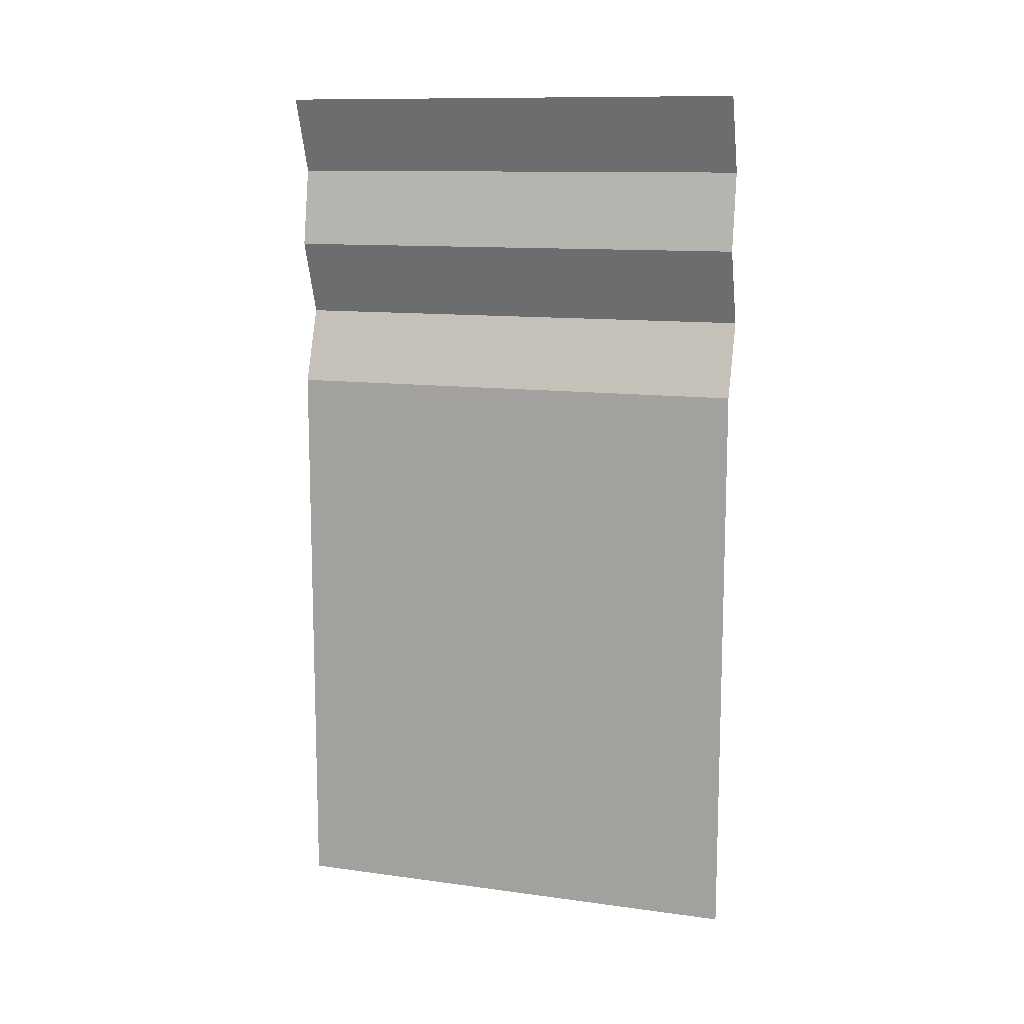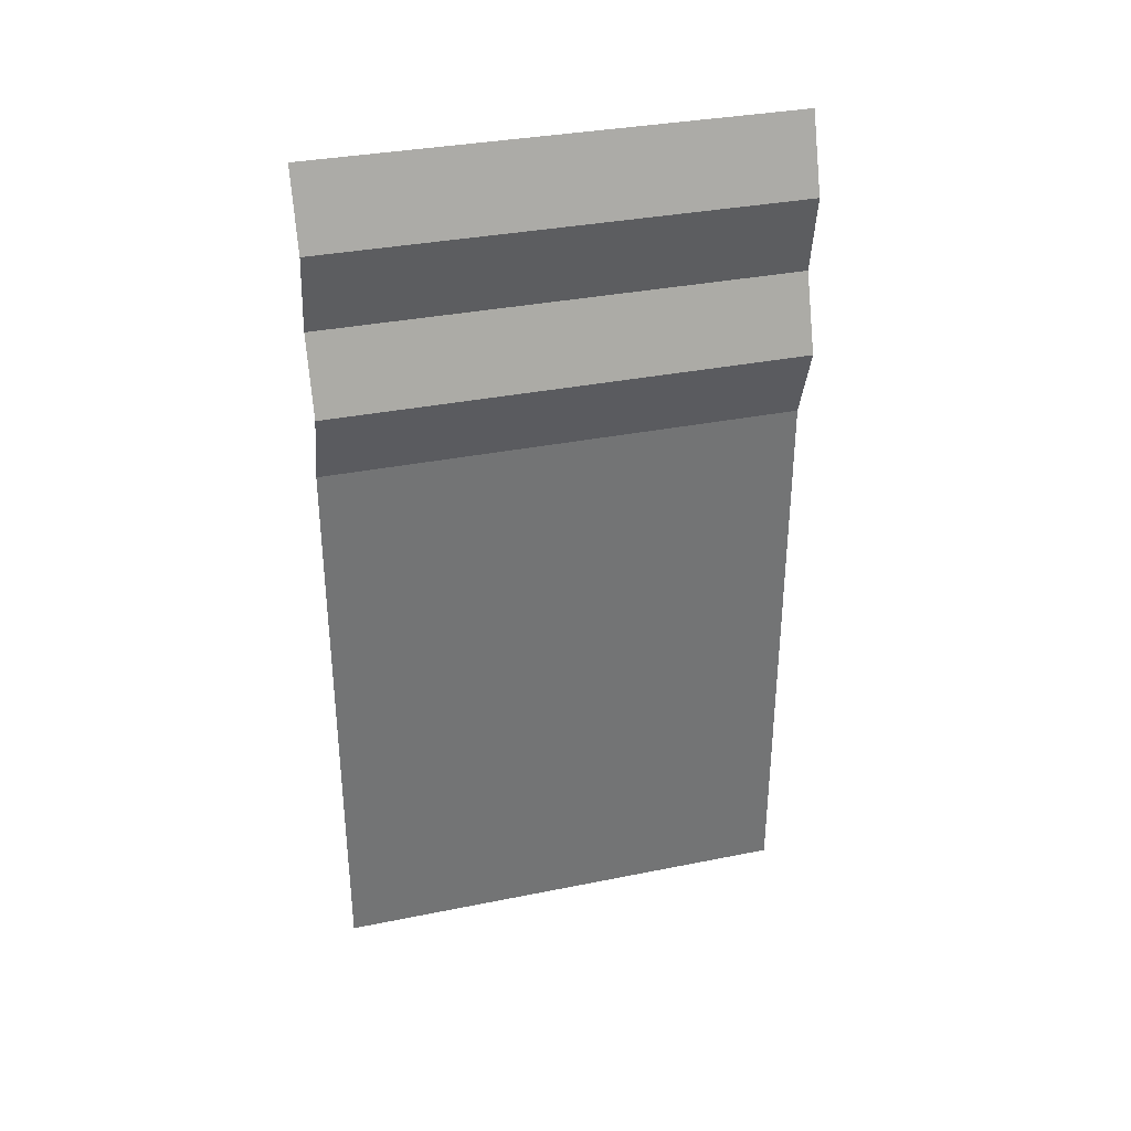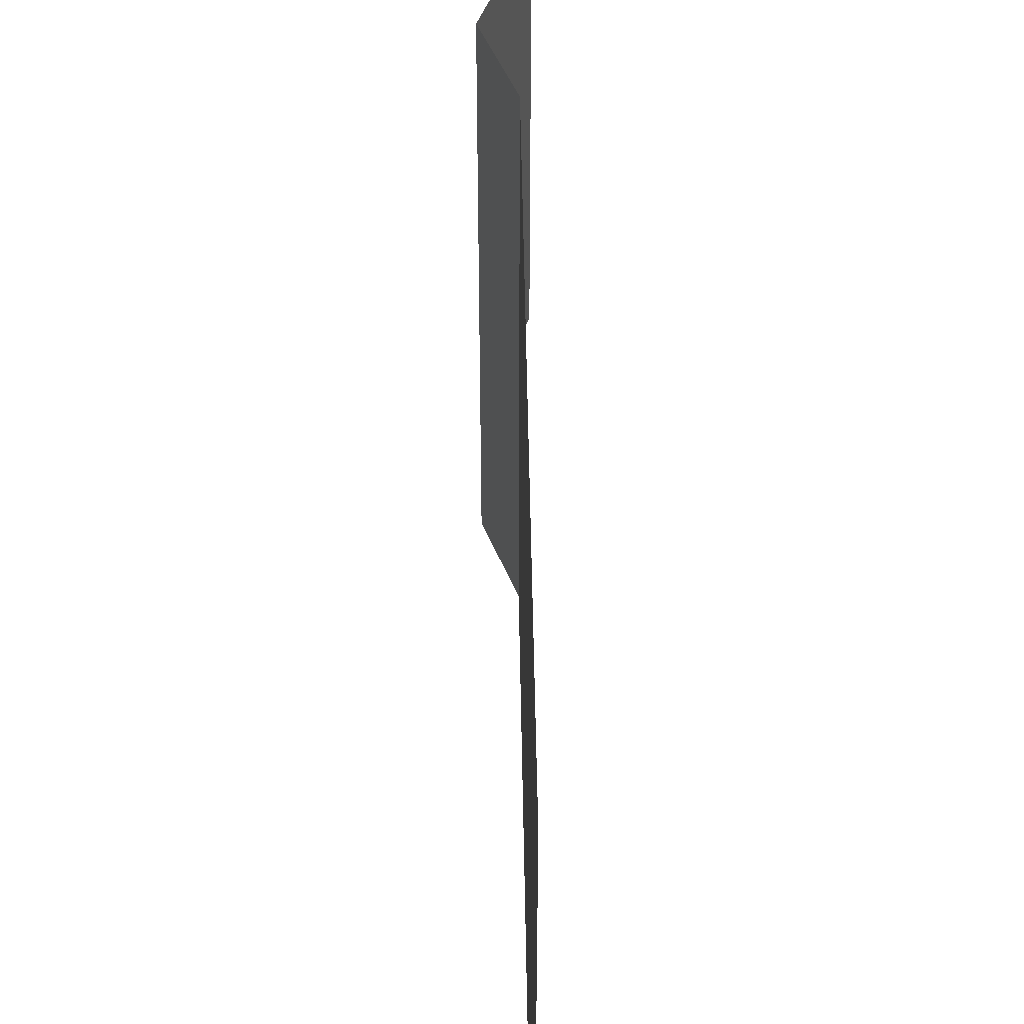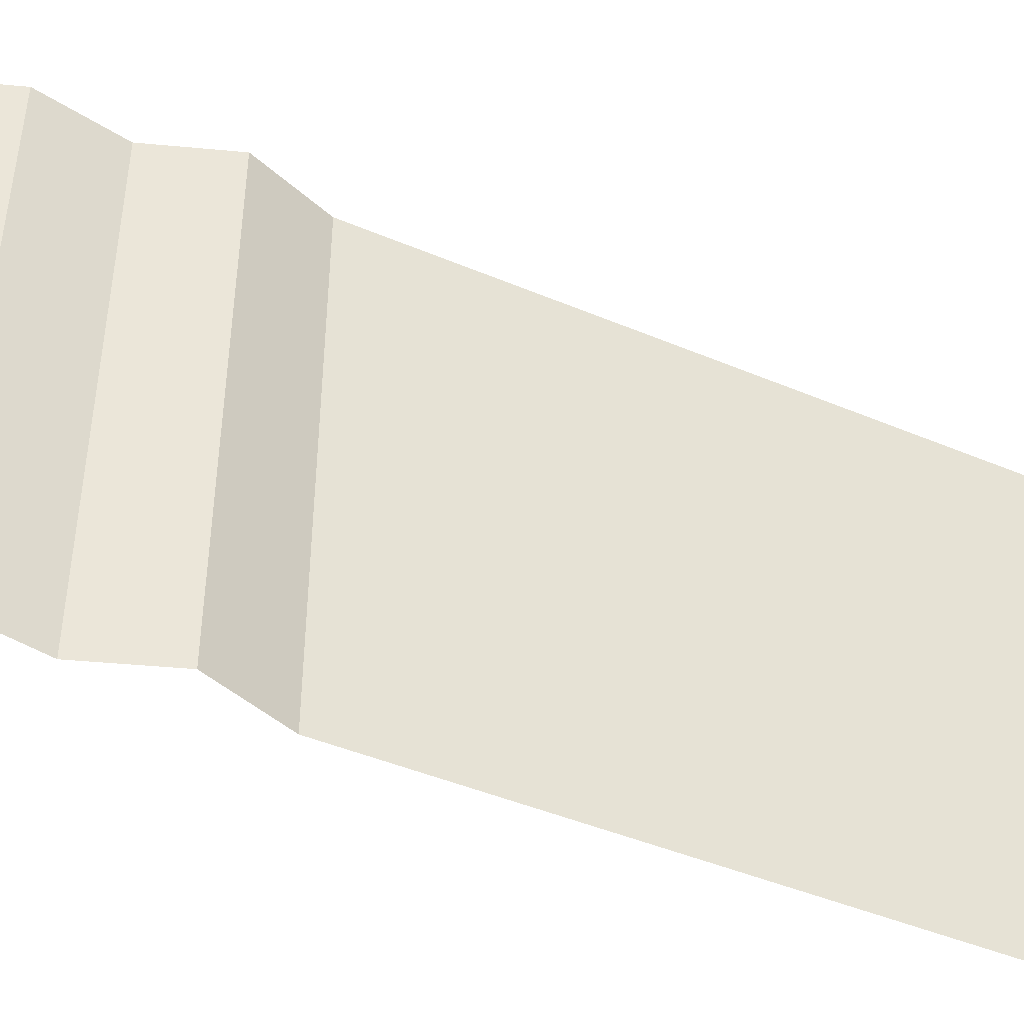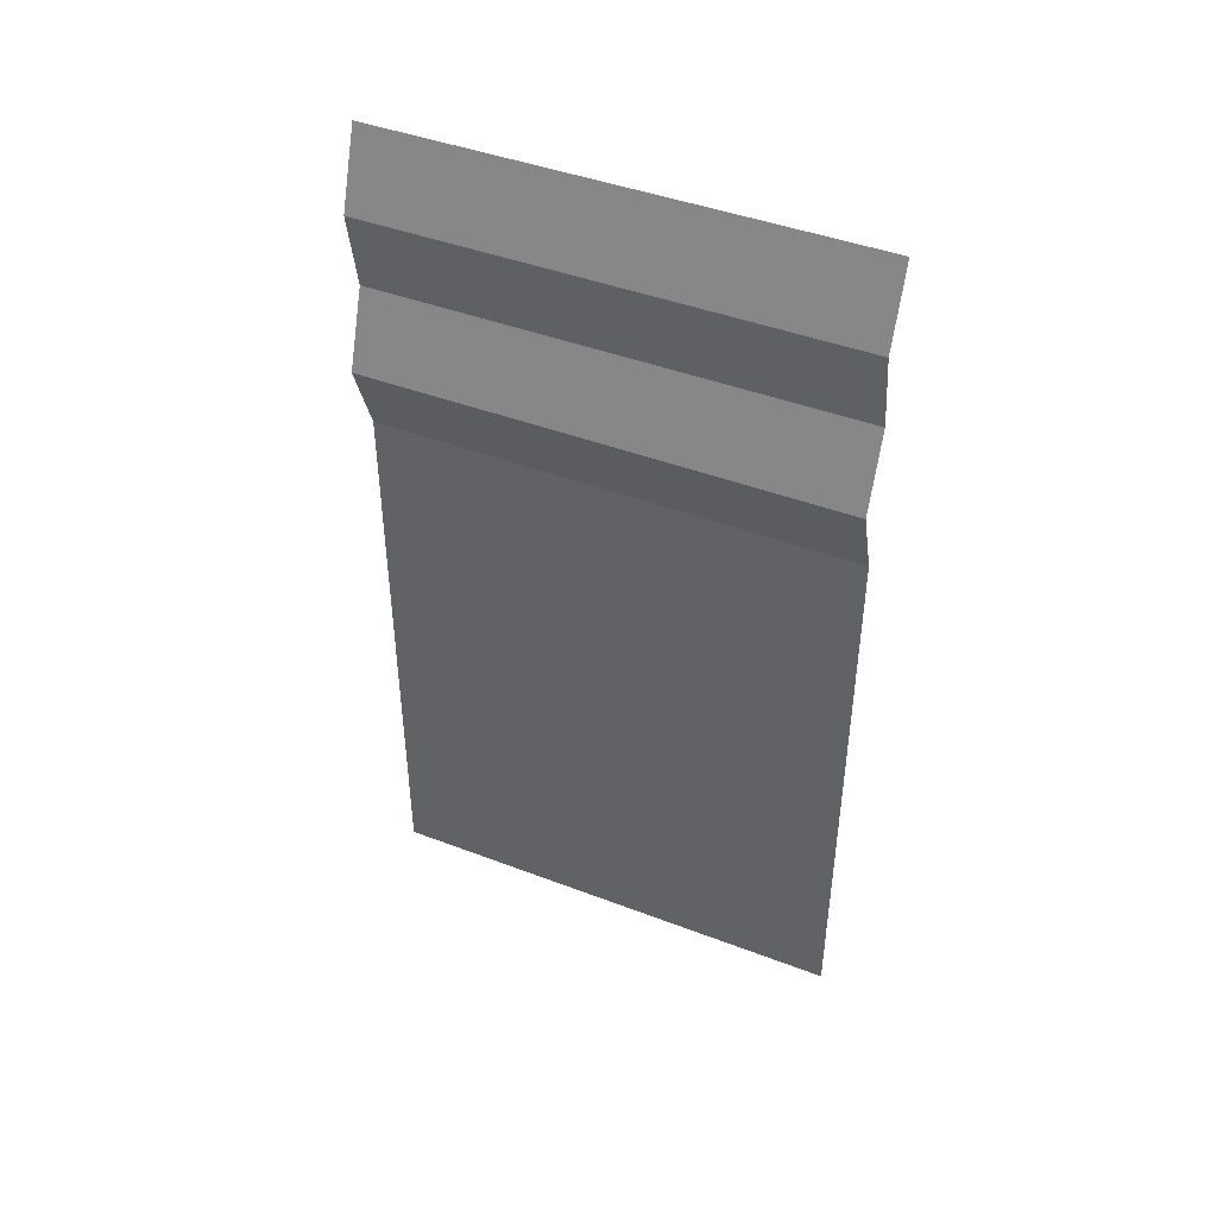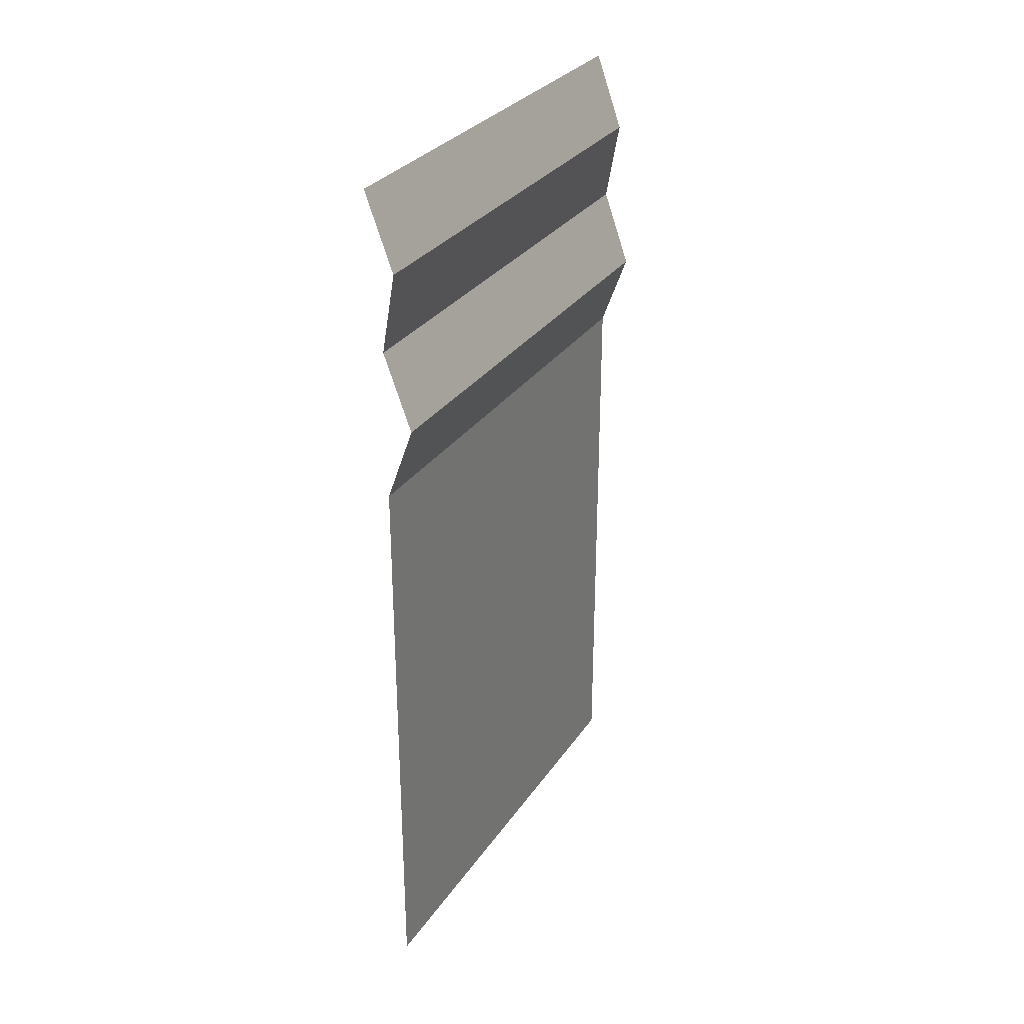
<metadata>
{"format":"obj","ext":"obj","renderer":"f3d","projection":"perspective","resolution":1024,"background":"white","views":[{"elev":11.7,"azim":108.2,"up":"+Y"},{"elev":34.1,"azim":-105.3,"up":"+Y"},{"elev":46.8,"azim":-0.8,"up":"+Z"},{"elev":-44.7,"azim":-116.2,"up":"+Z"},{"elev":43.9,"azim":-65.9,"up":"+Y"},{"elev":30.0,"azim":-152.1,"up":"+Y"}]}
</metadata>
<code>
v 0 0.000417 0.53
v 0.02994 1.965 0.53
v 0.02994 1.965 -0.53
v 0 0.000417 -0.53
v -7.1e-05 1.287 0.53
v -7.1e-05 1.287 -0.53
v -0.03107 1.798 0.53
v 7.7e-05 1.622 0.53
v -0.06088 1.455 0.53
v -0.03107 1.798 -0.53
v 7.7e-05 1.622 -0.53
v -0.06088 1.455 -0.53
f 5 1 4 6
f 2 7 10 3
f 7 8 11 10
f 8 9 12 11
f 9 5 6 12

</code>
